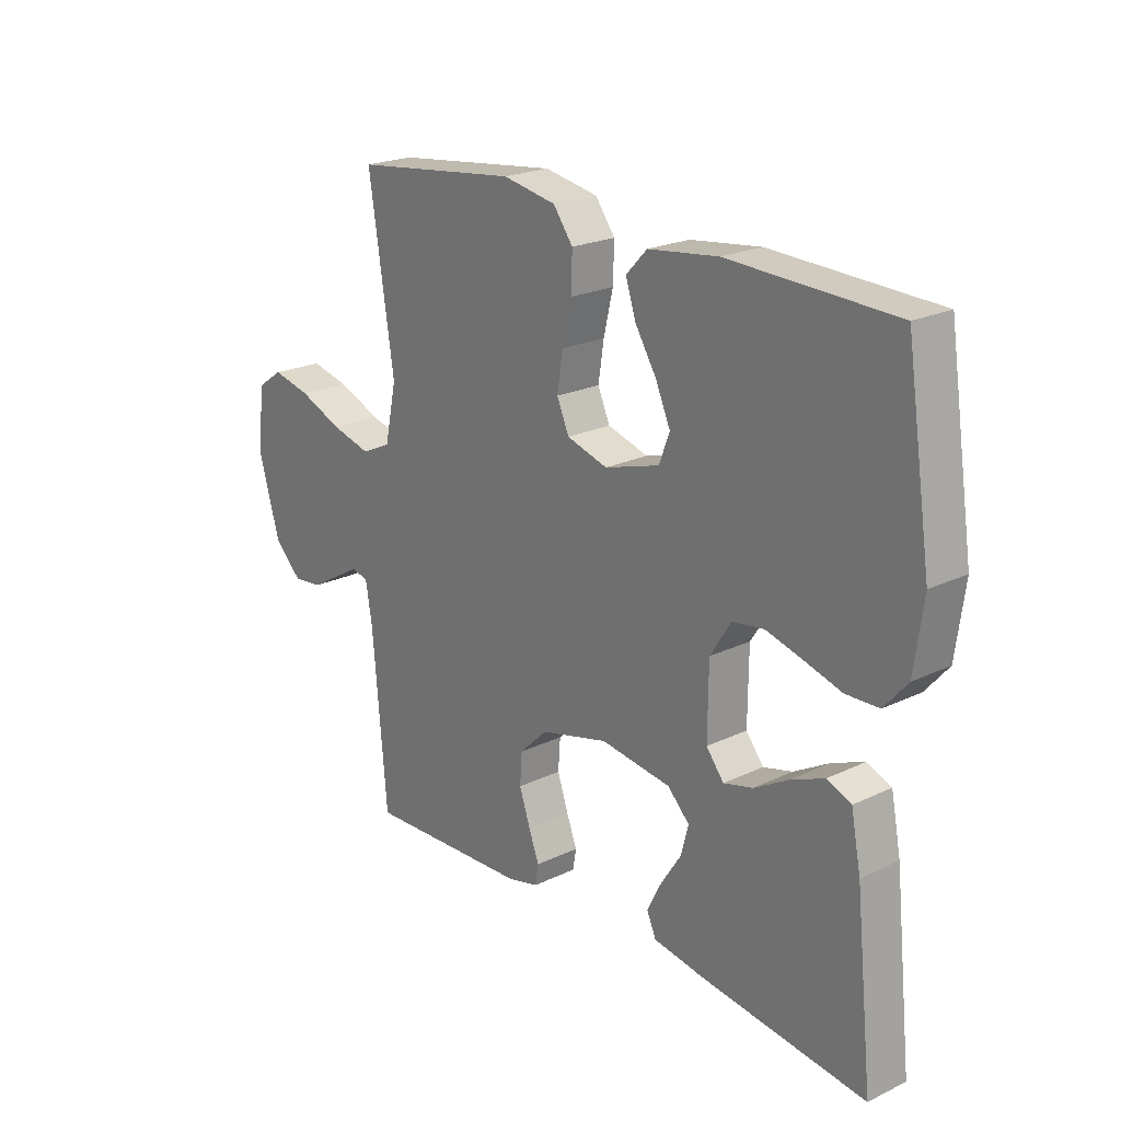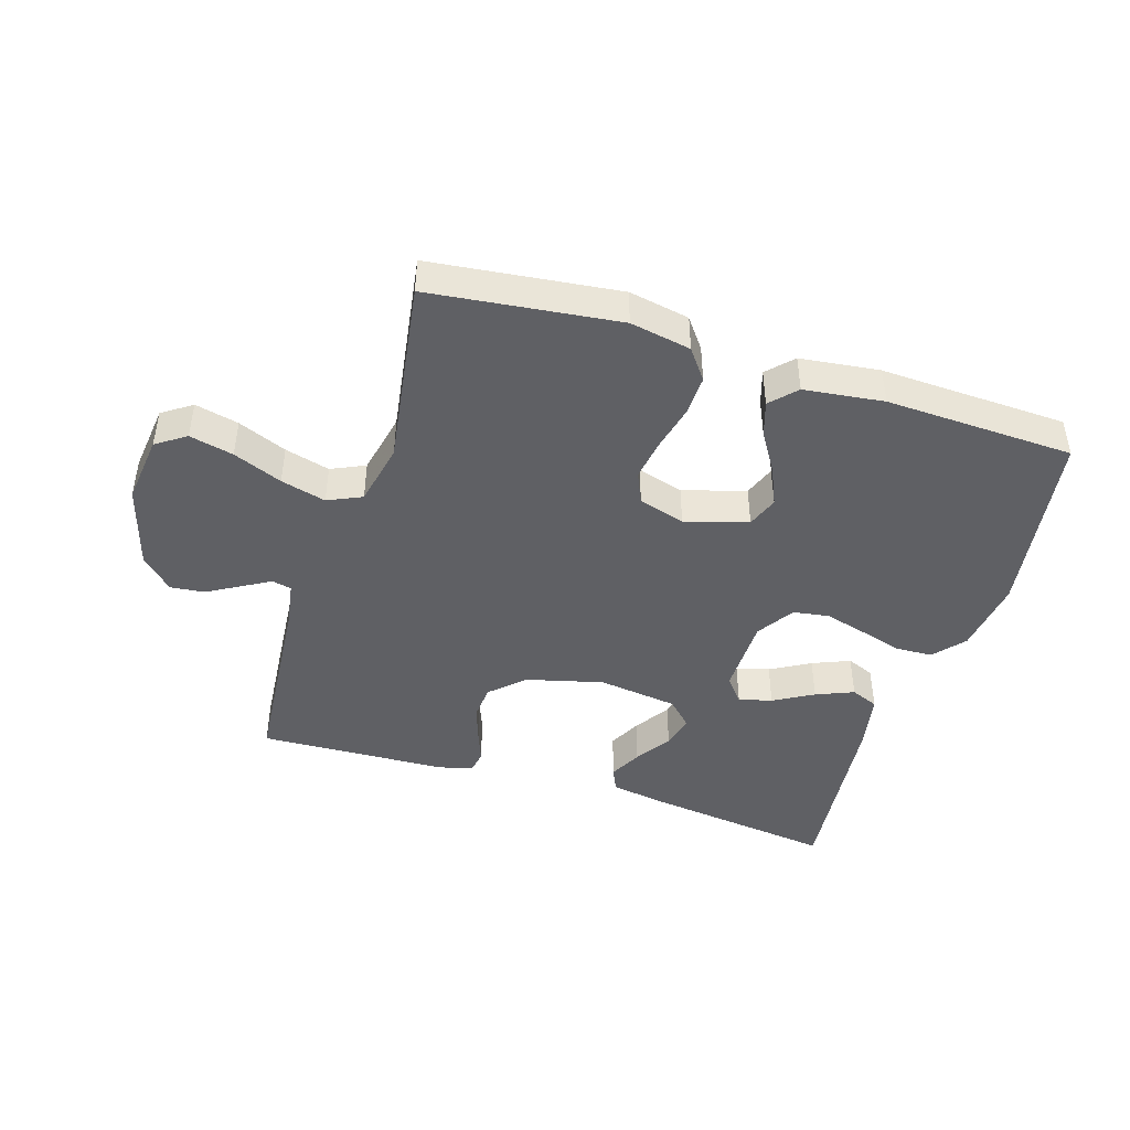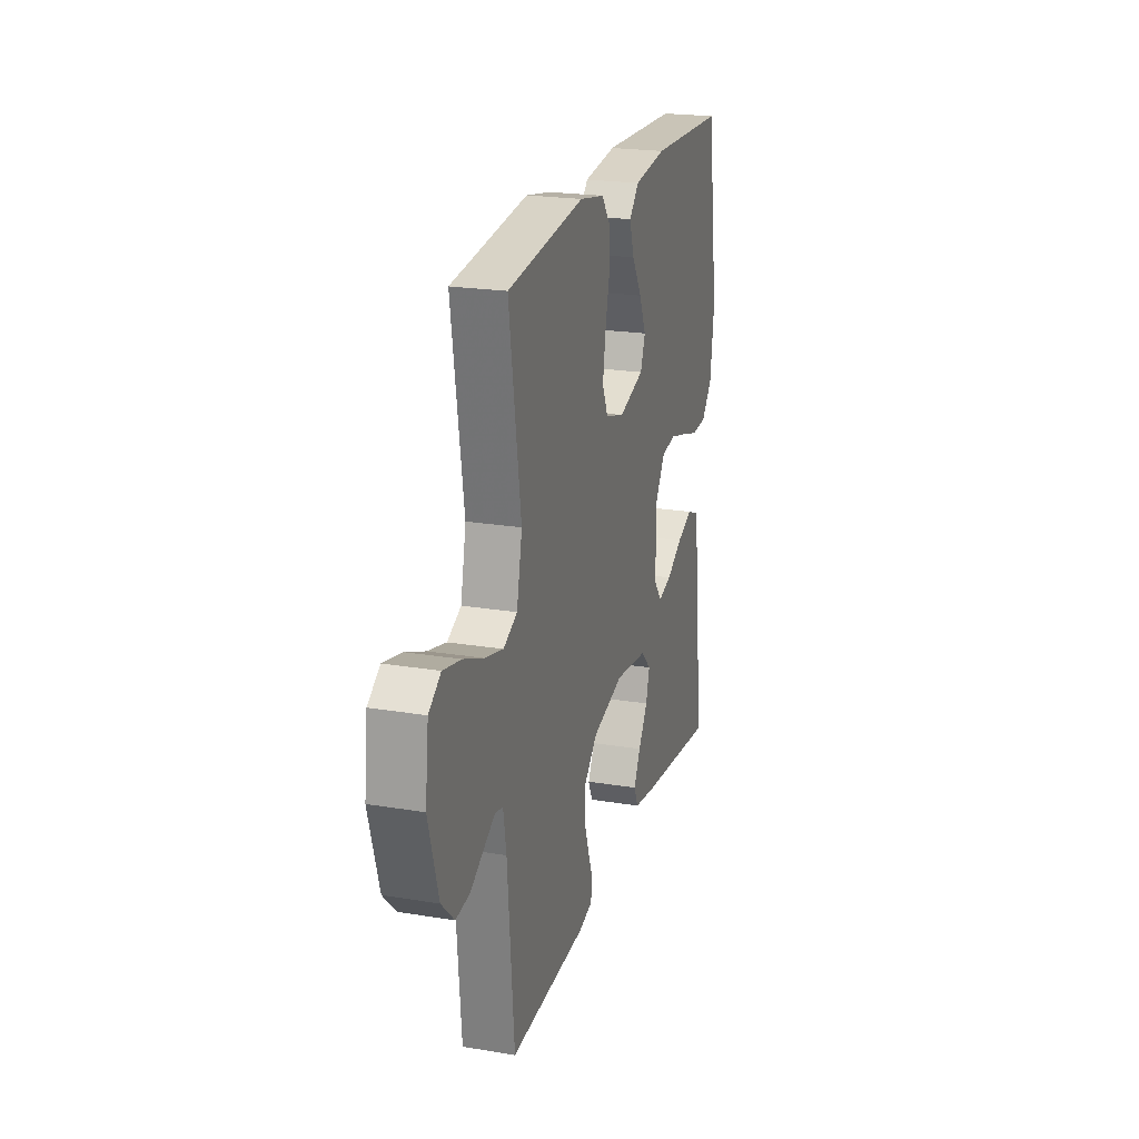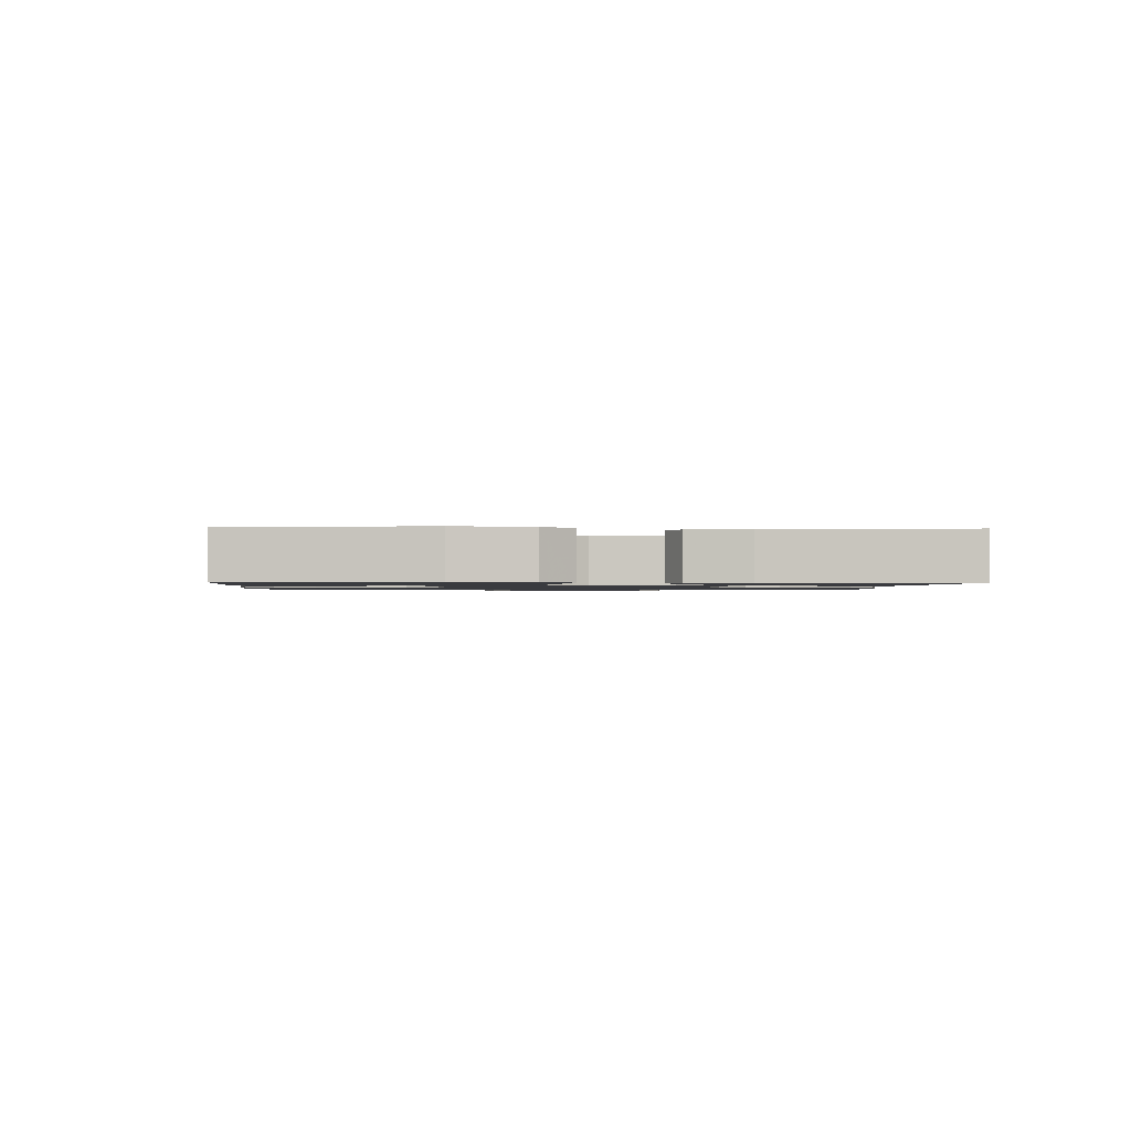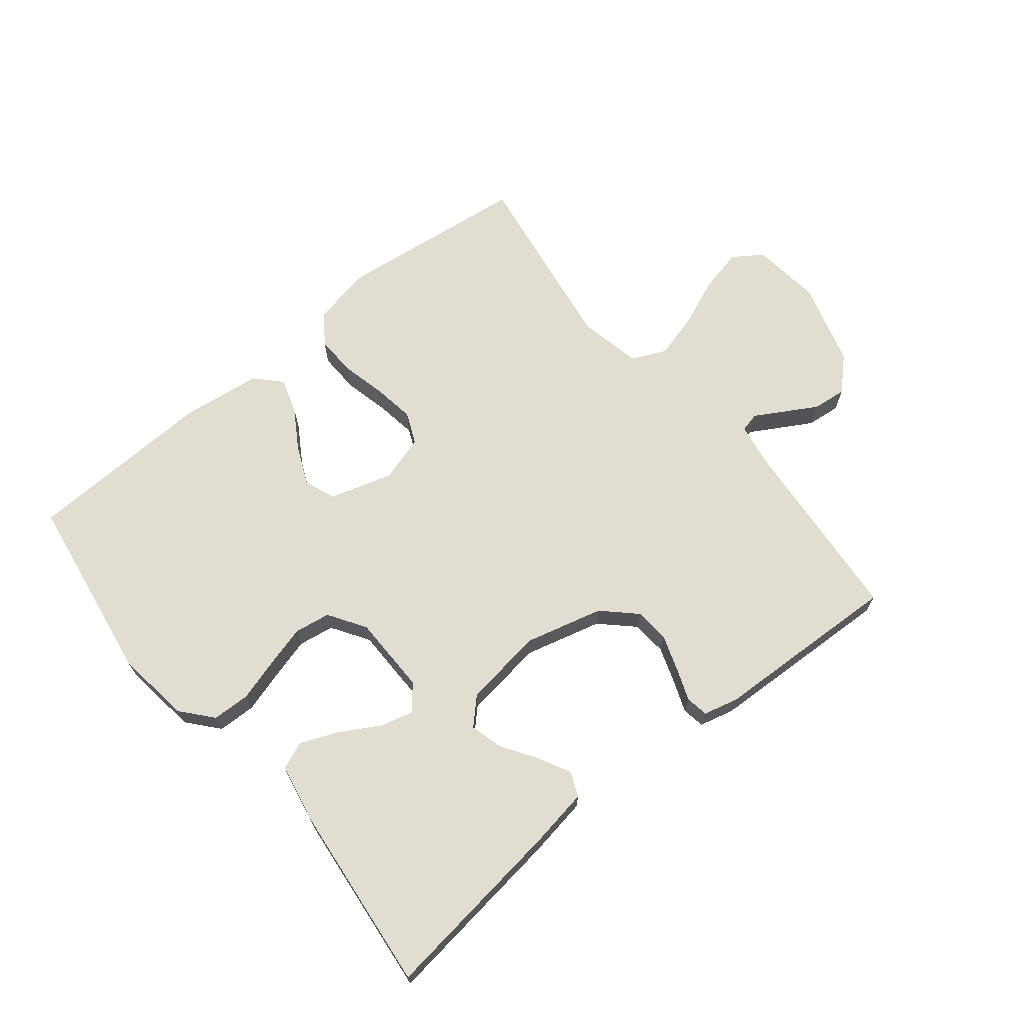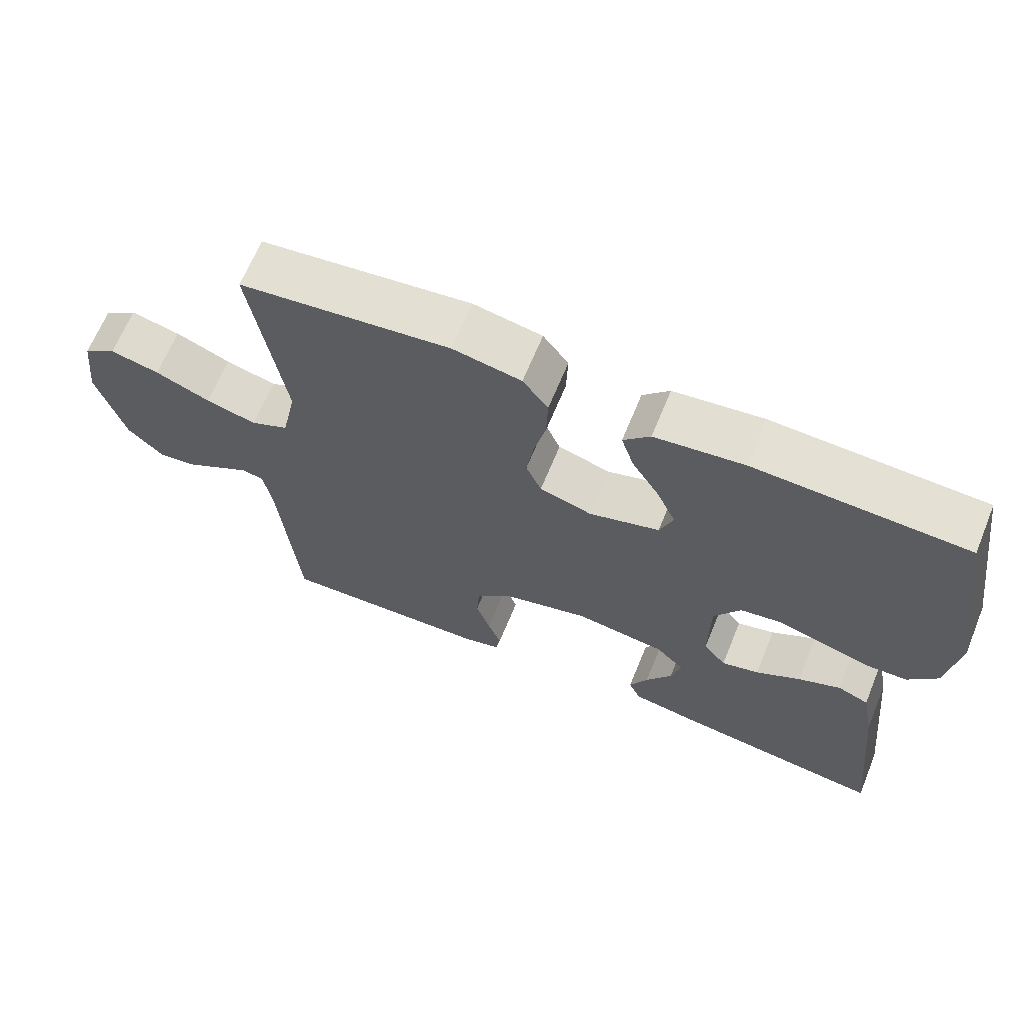
<metadata>
{"format":"obj","ext":"obj","renderer":"f3d","projection":"perspective","resolution":1024,"background":"white","views":[{"elev":21.8,"azim":50.0,"up":"+Z"},{"elev":-44.7,"azim":-17.5,"up":"+Y"},{"elev":21.9,"azim":-73.8,"up":"+Z"},{"elev":-1.2,"azim":87.4,"up":"+Y"},{"elev":68.4,"azim":140.9,"up":"+Y"},{"elev":65.8,"azim":22.3,"up":"+Z"}]}
</metadata>
<code>
v 0.5 0.07 -0.5
v 0.2 0.07 -0.462
v 0.108 0.07 -0.447
v 0.091 0.07 -0.409
v 0.117 0.07 -0.358
v 0.154 0.07 -0.301
v 0.168 0.07 -0.249
v 0.128 0.07 -0.209
v 0 0.07 -0.192
v -0.123 0.07 -0.224
v -0.174 0.07 -0.273
v -0.178 0.07 -0.329
v -0.158 0.07 -0.387
v -0.139 0.07 -0.437
v -0.145 0.07 -0.473
v -0.2 0.07 -0.487
v -0.5 0.07 -0.5
v -0.526 0.07 -0.2
v -0.538 0.07 -0.128
v -0.569 0.07 -0.121
v -0.614 0.07 -0.147
v -0.666 0.07 -0.177
v -0.72 0.07 -0.183
v -0.77 0.07 -0.134
v -0.809 0.07 0
v -0.796 0.07 0.11
v -0.749 0.07 0.142
v -0.679 0.07 0.126
v -0.601 0.07 0.094
v -0.529 0.07 0.075
v -0.475 0.07 0.1
v -0.454 0.07 0.2
v -0.5 0.07 0.5
v -0.2 0.07 0.536
v -0.103 0.07 0.518
v -0.067 0.07 0.47
v -0.069 0.07 0.405
v -0.086 0.07 0.333
v -0.096 0.07 0.267
v -0.074 0.07 0.217
v 0 0.07 0.195
v 0.1 0.07 0.225
v 0.119 0.07 0.275
v 0.092 0.07 0.336
v 0.053 0.07 0.399
v 0.035 0.07 0.455
v 0.073 0.07 0.495
v 0.2 0.07 0.511
v 0.5 0.07 0.5
v 0.546 0.07 0.2
v 0.53 0.07 0.081
v 0.488 0.07 0.032
v 0.428 0.07 0.03
v 0.36 0.07 0.05
v 0.294 0.07 0.068
v 0.237 0.07 0.059
v 0.199 0.07 0
v 0.198 0.07 -0.125
v 0.23 0.07 -0.165
v 0.283 0.07 -0.151
v 0.346 0.07 -0.115
v 0.406 0.07 -0.09
v 0.45 0.07 -0.108
v 0.468 0.07 -0.2
v 0.5 0 -0.5
v 0.2 0 -0.462
v 0.108 0 -0.447
v 0.091 0 -0.409
v 0.117 0 -0.358
v 0.154 0 -0.301
v 0.168 0 -0.249
v 0.128 0 -0.209
v 0 0 -0.192
v -0.123 0 -0.224
v -0.174 0 -0.273
v -0.178 0 -0.329
v -0.158 0 -0.387
v -0.139 0 -0.437
v -0.145 0 -0.473
v -0.2 0 -0.487
v -0.5 0 -0.5
v -0.526 0 -0.2
v -0.538 0 -0.128
v -0.569 0 -0.121
v -0.614 0 -0.147
v -0.666 0 -0.177
v -0.72 0 -0.183
v -0.77 0 -0.134
v -0.809 0 0
v -0.796 0 0.11
v -0.749 0 0.142
v -0.679 0 0.126
v -0.601 0 0.094
v -0.529 0 0.075
v -0.475 0 0.1
v -0.454 0 0.2
v -0.5 0 0.5
v -0.2 0 0.536
v -0.103 0 0.518
v -0.067 0 0.47
v -0.069 0 0.405
v -0.086 0 0.333
v -0.096 0 0.267
v -0.074 0 0.217
v 0 0 0.195
v 0.1 0 0.225
v 0.119 0 0.275
v 0.092 0 0.336
v 0.053 0 0.399
v 0.035 0 0.455
v 0.073 0 0.495
v 0.2 0 0.511
v 0.5 0 0.5
v 0.546 0 0.2
v 0.53 0 0.081
v 0.488 0 0.032
v 0.428 0 0.03
v 0.36 0 0.05
v 0.294 0 0.068
v 0.237 0 0.059
v 0.199 0 0
v 0.198 0 -0.125
v 0.23 0 -0.165
v 0.283 0 -0.151
v 0.346 0 -0.115
v 0.406 0 -0.09
v 0.45 0 -0.108
v 0.468 0 -0.2
f 60 61 62 63
f 59 60 63 64
f 51 52 53 54
f 51 54 55
f 50 51 55
f 49 50 55 56
f 44 45 46 47
f 43 44 47 48
f 35 36 37 38
f 35 38 39
f 32 33 34 35
f 31 32 35 39
f 30 31 39 40
f 26 27 28 29
f 26 29 30
f 25 26 30
f 24 25 30
f 20 21 22 23
f 20 23 24 30
f 15 16 17 18
f 13 14 15 18
f 12 13 18 19
f 11 12 19
f 10 11 19
f 9 10 19
f 3 4 5 6
f 1 2 3 6
f 59 64 1 6
f 48 49 56 57
f 43 48 57 58
f 42 43 58
f 41 42 58
f 40 41 58
f 30 40 58
f 9 19 20 30
f 8 9 30 58
f 7 8 58 59
f 6 7 59
f 127 126 125 124
f 128 127 124 123
f 118 117 116 115
f 119 118 115
f 119 115 114
f 120 119 114 113
f 111 110 109 108
f 112 111 108 107
f 102 101 100 99
f 103 102 99
f 99 98 97 96
f 103 99 96 95
f 104 103 95 94
f 93 92 91 90
f 94 93 90
f 94 90 89
f 94 89 88
f 87 86 85 84
f 94 88 87 84
f 82 81 80 79
f 82 79 78 77
f 83 82 77 76
f 83 76 75
f 83 75 74
f 83 74 73
f 70 69 68 67
f 70 67 66 65
f 70 65 128 123
f 121 120 113 112
f 122 121 112 107
f 122 107 106
f 122 106 105
f 122 105 104
f 122 104 94
f 94 84 83 73
f 122 94 73 72
f 123 122 72 71
f 123 71 70
f 1 65 66 2
f 2 66 67 3
f 3 67 68 4
f 4 68 69 5
f 5 69 70 6
f 6 70 71 7
f 7 71 72 8
f 8 72 73 9
f 9 73 74 10
f 10 74 75 11
f 11 75 76 12
f 12 76 77 13
f 13 77 78 14
f 14 78 79 15
f 15 79 80 16
f 16 80 81 17
f 17 81 82 18
f 18 82 83 19
f 19 83 84 20
f 20 84 85 21
f 21 85 86 22
f 22 86 87 23
f 23 87 88 24
f 24 88 89 25
f 25 89 90 26
f 26 90 91 27
f 27 91 92 28
f 28 92 93 29
f 29 93 94 30
f 30 94 95 31
f 31 95 96 32
f 32 96 97 33
f 33 97 98 34
f 34 98 99 35
f 35 99 100 36
f 36 100 101 37
f 37 101 102 38
f 38 102 103 39
f 39 103 104 40
f 40 104 105 41
f 41 105 106 42
f 42 106 107 43
f 43 107 108 44
f 44 108 109 45
f 45 109 110 46
f 46 110 111 47
f 47 111 112 48
f 48 112 113 49
f 49 113 114 50
f 50 114 115 51
f 51 115 116 52
f 52 116 117 53
f 53 117 118 54
f 54 118 119 55
f 55 119 120 56
f 56 120 121 57
f 57 121 122 58
f 58 122 123 59
f 59 123 124 60
f 60 124 125 61
f 61 125 126 62
f 62 126 127 63
f 63 127 128 64
f 64 128 65 1

</code>
